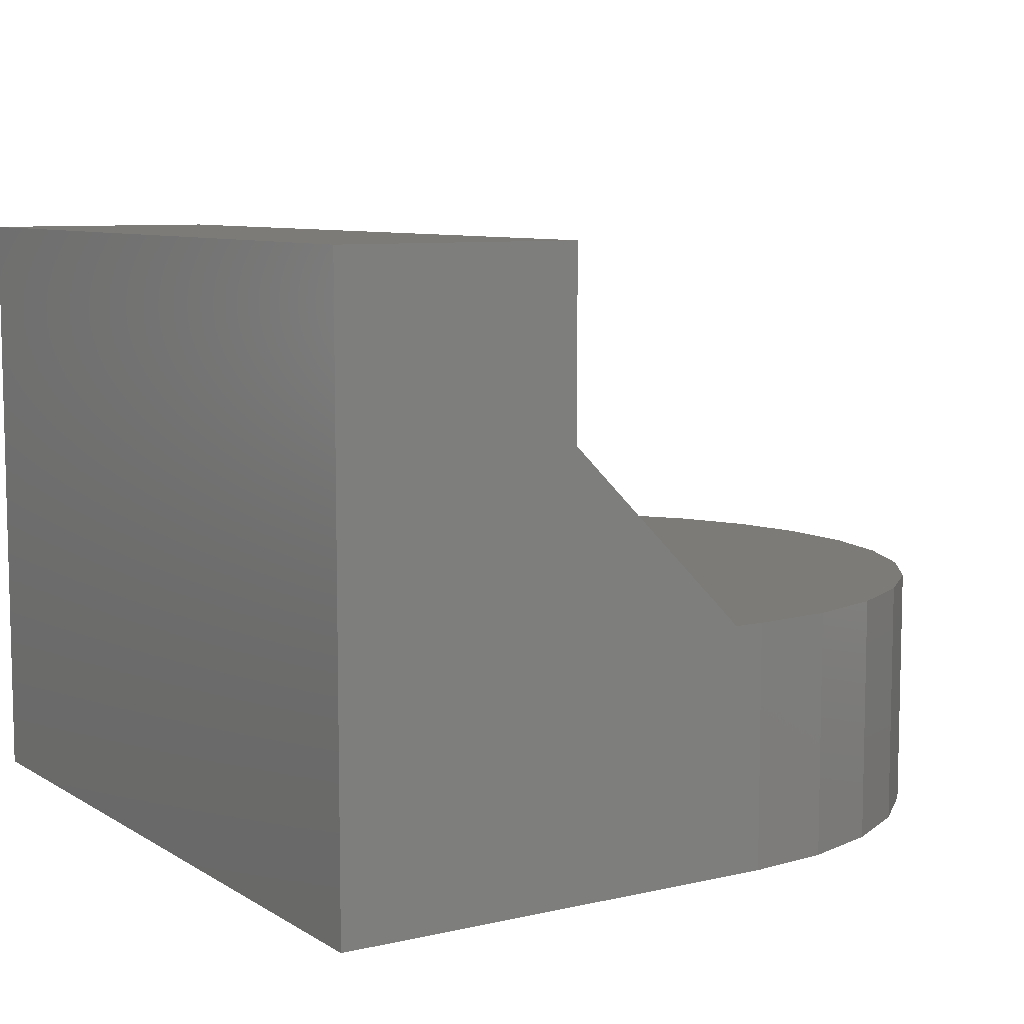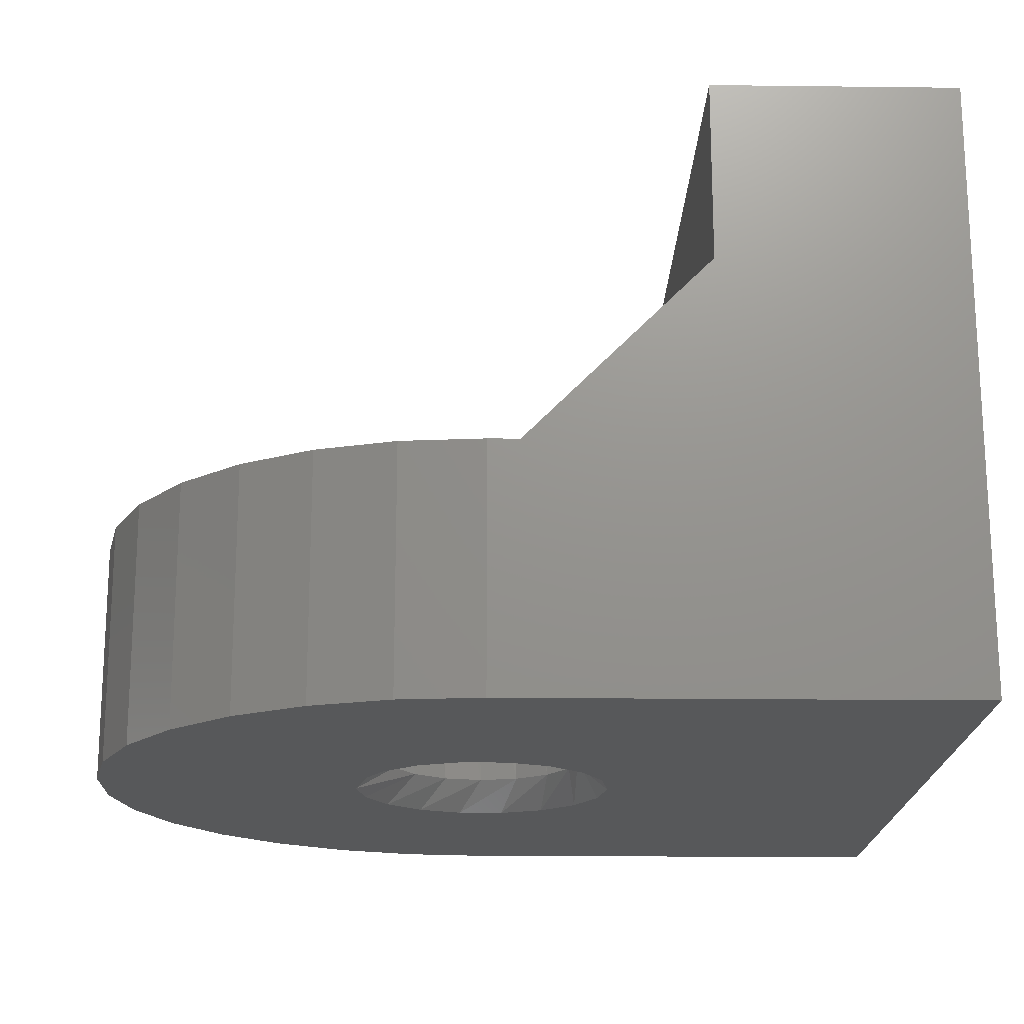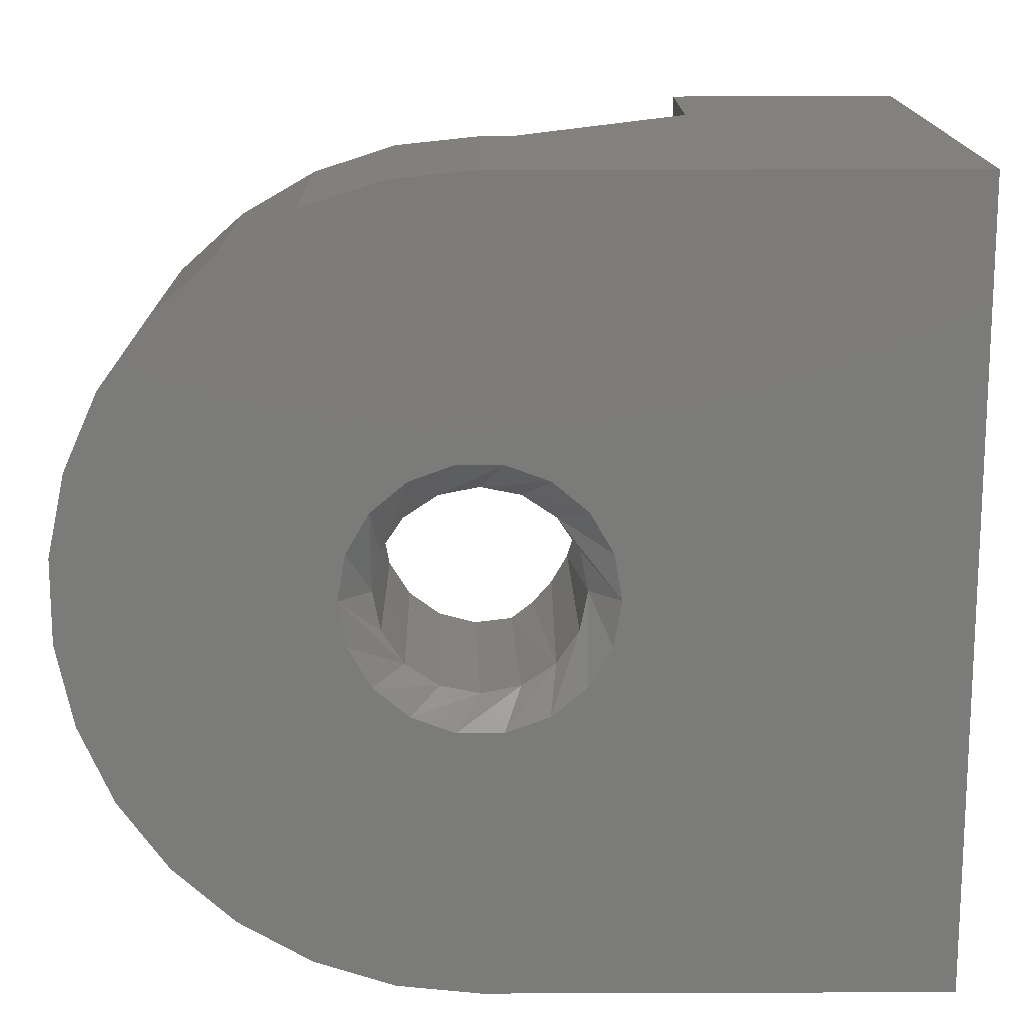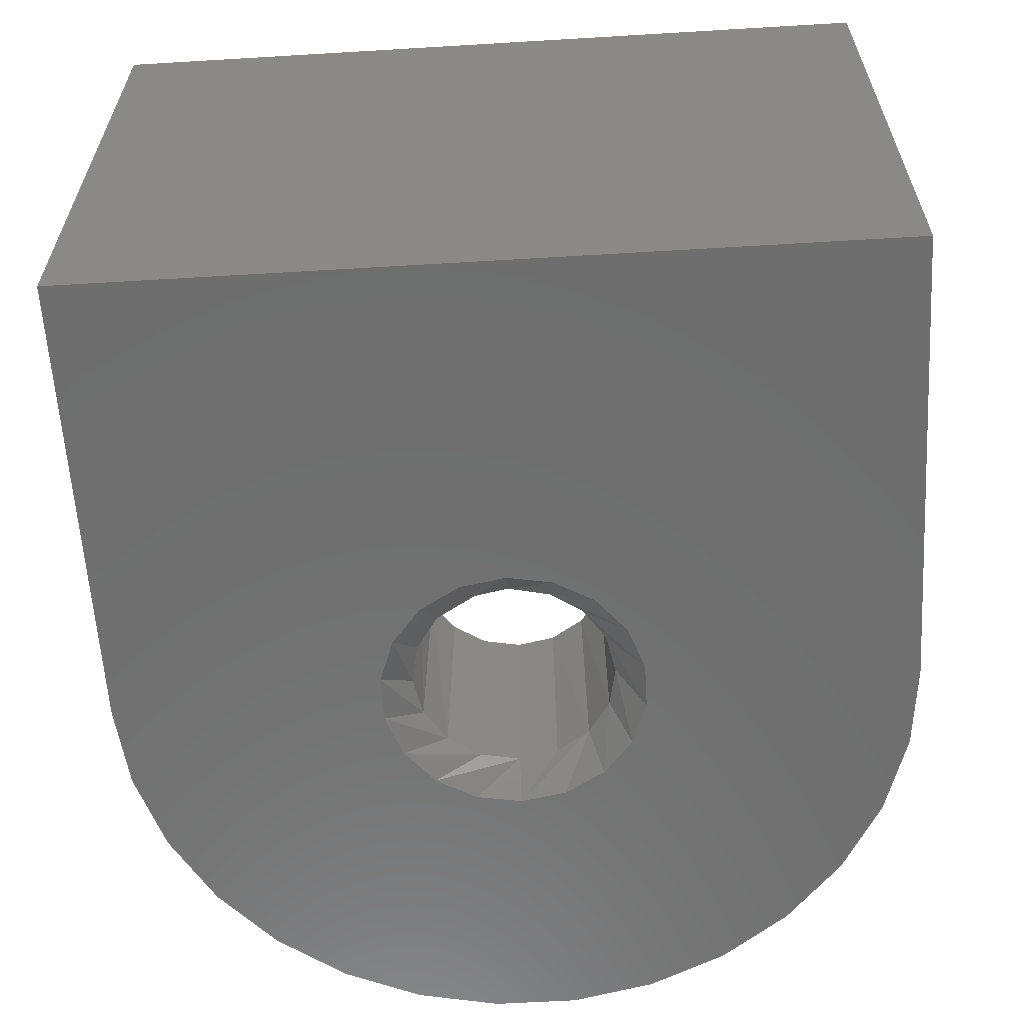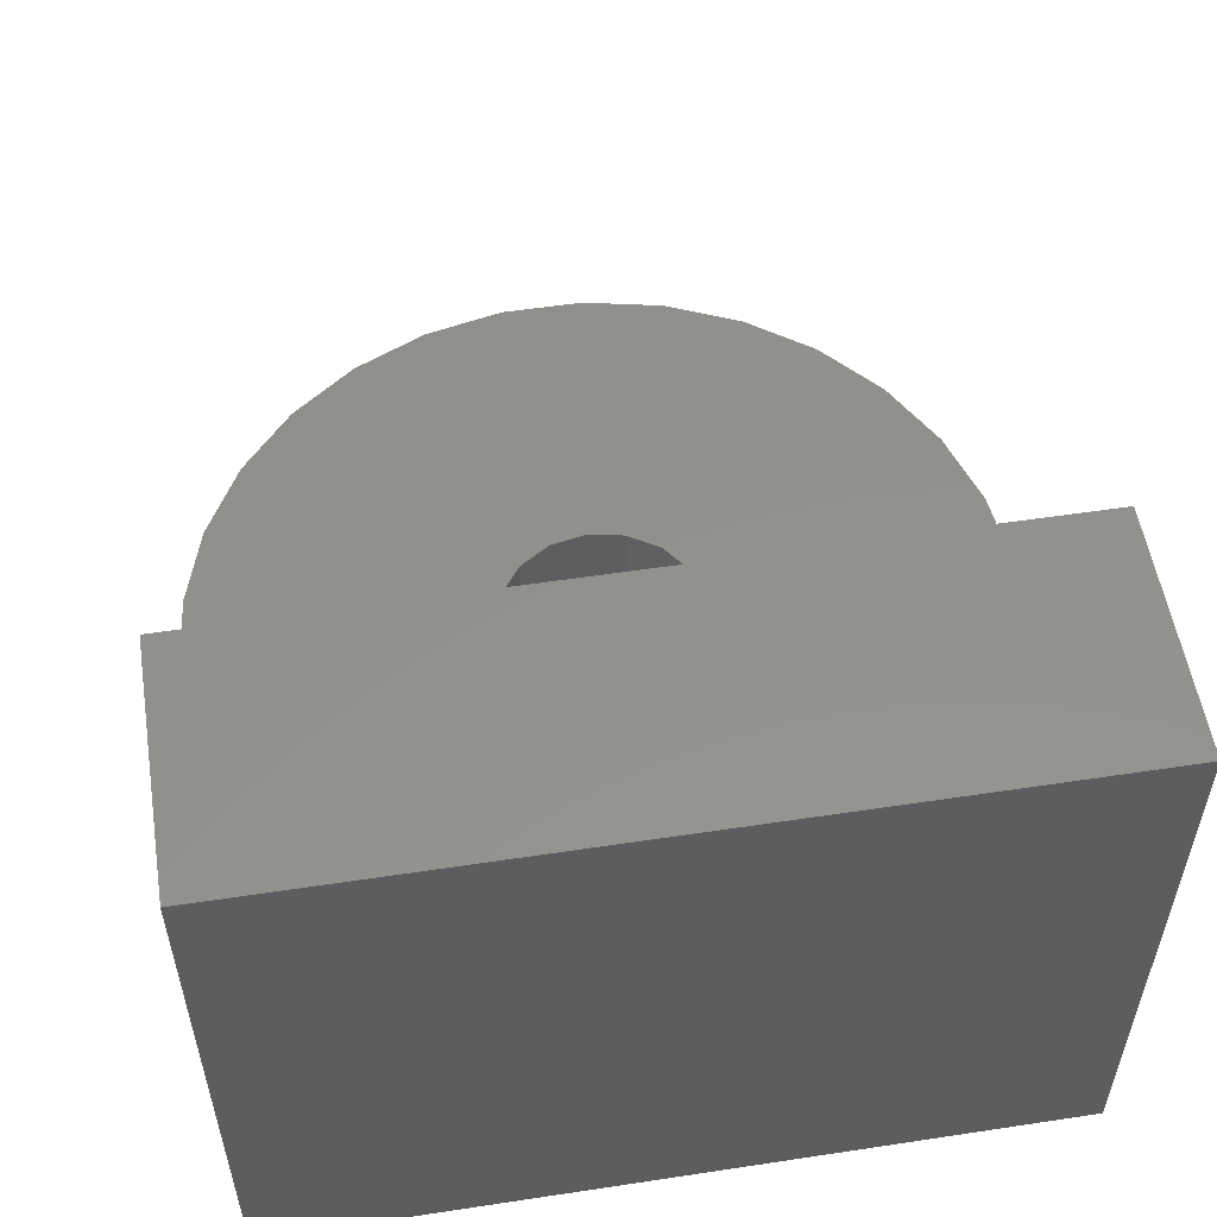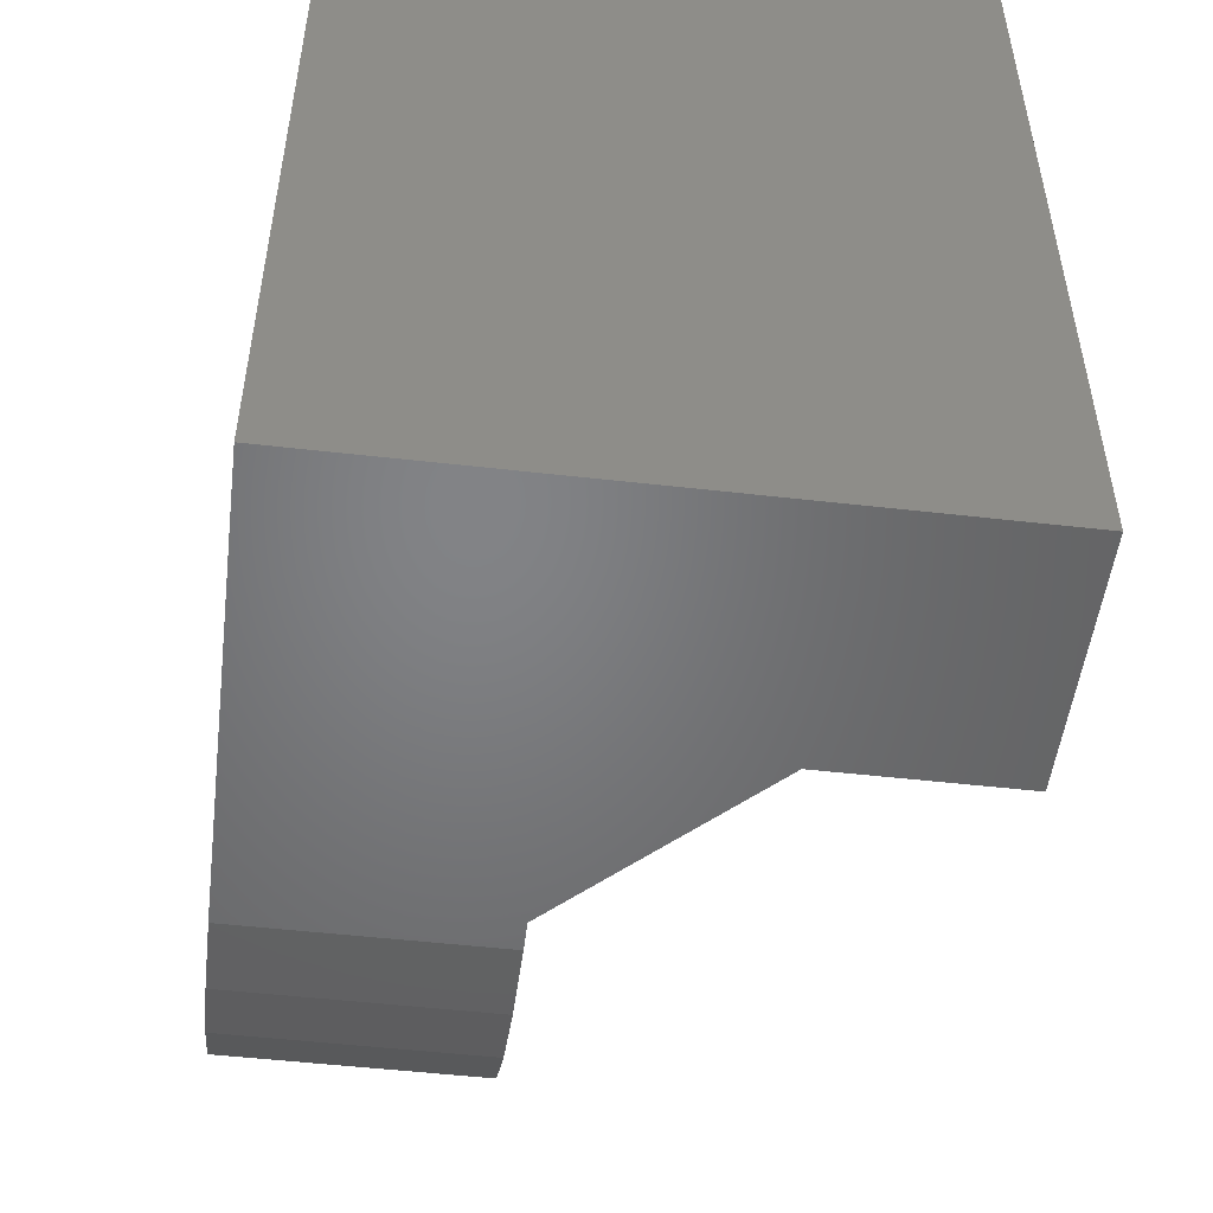
<metadata>
{"format":"stl","ext":"stl","renderer":"f3d","projection":"perspective","resolution":1024,"background":"white","views":[{"elev":8.2,"azim":-32.3,"up":"+Z"},{"elev":-18.4,"azim":178.7,"up":"+Z"},{"elev":15.6,"azim":179.6,"up":"+Y"},{"elev":-60.7,"azim":-86.5,"up":"+Z"},{"elev":54.5,"azim":-99.1,"up":"+Z"},{"elev":-51.2,"azim":-97.1,"up":"+Y"}]}
</metadata>
<code>
# stl→obj: 97 verts, 194 faces
v 6.464 0.6794 4
v 0.7082 1.49 4
v 1.206 1.126 4
v 1.535 0.6055 4
v 6.182 -2.009 4
v 0.7082 -1.49 4
v 0.1119 -1.646 4
v 0.1119 1.646 4
v 6.182 2.009 4
v 5.629 3.25 4
v 4.83 4.349 4
v 3.821 5.259 4
v 2.644 5.938 4
v 1.351 6.358 4
v 1.99e-15 6.5 4
v -0.5 6.5 4
v -0.5 1.572 4
v -0.5 -6.5 4
v -6.661e-15 -6.5 4
v 1.351 -6.358 4
v 2.644 -5.938 4
v 3.821 -5.259 4
v 4.83 -4.349 4
v 5.629 -3.25 4
v -0.5 -1.572 4
v 6.464 -0.6794 4
v 1.65 0 4
v 1.535 -0.6055 4
v 1.206 -1.126 4
v -3.5 -6.5 10
v -3.5 -6.5 7
v -3.5 6.5 10
v -3.5 6.5 7
v -7.5 -6.5 0
v -6.661e-15 -6.5 0
v -7.5 -6.5 10
v -1.189 -1.144 4.689
v -0.8564 -1.41 4.356
v -1.167 -1.167 0.5
v -0.6314 -1.524 0.5
v -3.031e-16 -1.65 0.5
v 0.6314 -1.524 0.5
v 1.167 -1.167 0.5
v 1.524 -0.6314 0.5
v 1.65 -4.041e-16 0.5
v -1.65 2.021e-16 5.15
v -1.619 -0.3203 5.119
v -1.65 2.021e-16 0.5
v -1.461 -0.7671 4.961
v -1.524 -0.6314 0.5
v -1.537 0.6007 5.037
v -1.621 0.3104 5.121
v -1.524 0.6314 0.5
v -1.084 1.244 4.584
v -1.34 0.9629 4.84
v -1.167 1.167 0.5
v -0.8019 1.442 4.302
v -0.6314 1.524 0.5
v 0.6314 1.524 0.5
v 1.01e-16 1.65 0.5
v 1.167 1.167 0.5
v 1.524 0.6314 0.5
v -7.5 6.5 0
v -7.5 6.5 10
v 1.99e-15 6.5 0
v 1.647 1.382 0
v 1.075 1.862 0
v 6.464 0.6794 0
v 6.464 -0.6794 0
v 2.02 -0.7353 0
v 2.15 -5.27e-16 0
v 6.182 -2.009 0
v 0.3733 -2.117 0
v 1.075 -1.862 0
v 5.629 -3.25 0
v 1.351 6.358 0
v 0.3733 2.117 0
v -0.3733 2.117 0
v -1.075 1.862 0
v -1.647 1.382 0
v 2.644 5.938 0
v 3.821 5.259 0
v 4.83 4.349 0
v 5.629 3.25 0
v 6.182 2.009 0
v -2.02 0.7353 0
v -2.15 -8.254e-08 0
v -2.02 -0.7353 0
v -1.647 -1.382 0
v -1.075 -1.862 0
v -0.3733 -2.117 0
v 4.83 -4.349 0
v 3.821 -5.259 0
v 2.644 -5.938 0
v 1.351 -6.358 0
v 2.02 0.7353 0
v 1.647 -1.382 0
f 1 2 3
f 3 4 1
f 5 6 7
f 8 2 1
f 8 1 9
f 8 9 10
f 8 10 11
f 8 11 12
f 8 12 13
f 8 13 14
f 8 14 15
f 8 15 16
f 8 16 17
f 18 19 20
f 18 20 21
f 18 21 22
f 18 22 23
f 18 23 24
f 18 24 5
f 18 5 7
f 18 7 25
f 1 4 26
f 26 4 27
f 26 27 28
f 26 28 5
f 5 28 29
f 5 29 6
f 30 31 32
f 32 31 33
f 34 35 19
f 34 19 18
f 34 18 31
f 34 31 30
f 34 30 36
f 37 38 39
f 39 38 25
f 39 25 40
f 40 25 7
f 40 7 41
f 41 7 6
f 41 6 42
f 42 6 29
f 42 29 43
f 43 29 28
f 43 28 44
f 44 28 27
f 44 27 45
f 46 47 48
f 48 47 49
f 48 49 50
f 50 49 37
f 50 37 39
f 51 52 53
f 53 52 46
f 53 46 48
f 54 55 56
f 56 55 51
f 56 51 53
f 17 57 58
f 58 57 54
f 58 54 56
f 59 8 60
f 60 8 17
f 60 17 58
f 8 59 2
f 2 59 61
f 2 61 3
f 3 61 62
f 3 62 4
f 4 62 45
f 4 45 27
f 63 64 32
f 63 32 33
f 63 33 16
f 63 16 15
f 63 15 65
f 16 33 31
f 16 31 52
f 16 52 51
f 16 51 55
f 16 55 54
f 16 54 57
f 16 57 17
f 31 18 25
f 31 25 38
f 31 38 37
f 31 37 49
f 31 49 47
f 31 47 46
f 31 46 52
f 66 67 68
f 69 70 71
f 72 73 74
f 73 72 75
f 65 76 77
f 65 77 78
f 65 78 79
f 65 79 80
f 65 80 34
f 65 34 63
f 77 76 81
f 77 81 82
f 77 82 83
f 77 83 84
f 77 84 85
f 77 85 68
f 77 68 67
f 34 80 86
f 34 86 87
f 34 87 88
f 34 88 89
f 34 89 90
f 34 90 91
f 34 91 35
f 35 91 73
f 35 73 75
f 35 75 92
f 35 92 93
f 35 93 94
f 35 94 95
f 66 68 96
f 96 68 69
f 96 69 71
f 74 97 72
f 72 97 70
f 72 70 69
f 48 50 89
f 48 89 88
f 48 88 87
f 89 50 90
f 90 50 39
f 90 39 91
f 91 39 40
f 91 40 73
f 73 40 41
f 73 41 74
f 74 41 42
f 74 42 97
f 97 42 43
f 97 43 70
f 70 43 71
f 71 43 44
f 71 44 45
f 45 62 66
f 45 66 96
f 45 96 71
f 66 62 67
f 67 62 61
f 67 61 77
f 77 61 59
f 77 59 78
f 78 59 60
f 78 60 79
f 79 60 58
f 79 58 80
f 80 58 56
f 80 56 86
f 86 56 87
f 87 56 53
f 87 53 48
f 36 30 64
f 64 30 32
f 36 64 34
f 34 64 63
f 65 15 76
f 76 15 14
f 76 14 81
f 81 14 13
f 81 13 82
f 82 13 12
f 82 12 83
f 83 12 11
f 83 11 84
f 84 11 10
f 84 10 85
f 85 10 9
f 85 9 68
f 68 9 1
f 68 1 69
f 69 1 26
f 69 26 72
f 72 26 5
f 72 5 75
f 75 5 24
f 75 24 92
f 92 24 23
f 92 23 93
f 93 23 22
f 93 22 94
f 94 22 21
f 94 21 95
f 95 21 20
f 95 20 35
f 35 20 19

</code>
